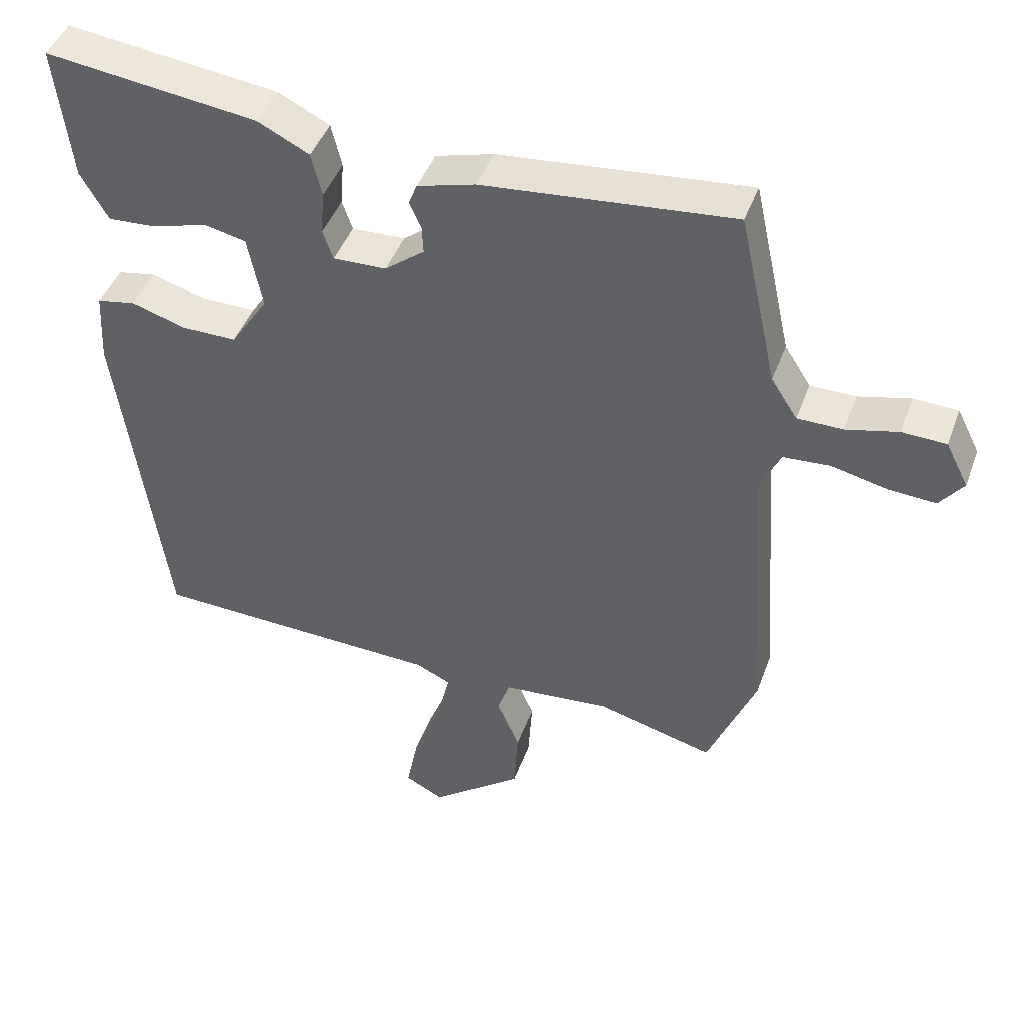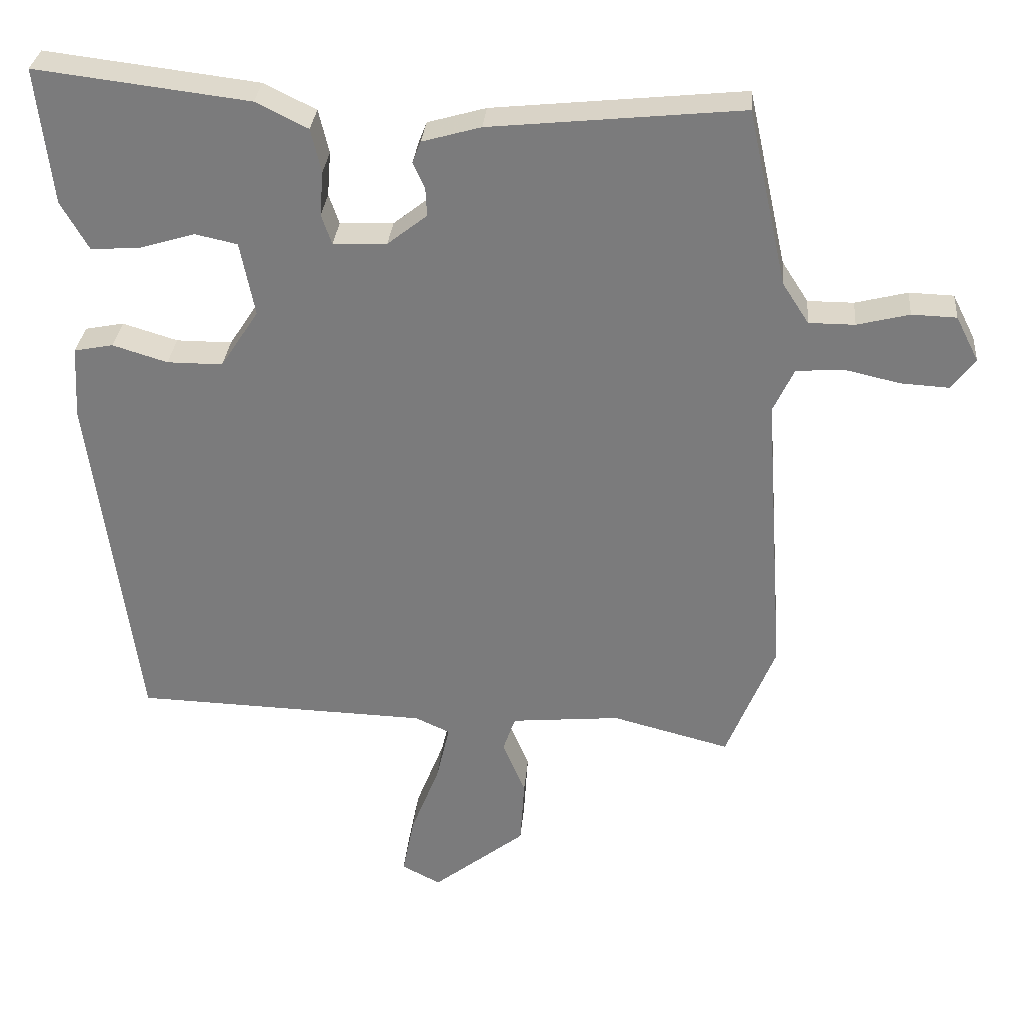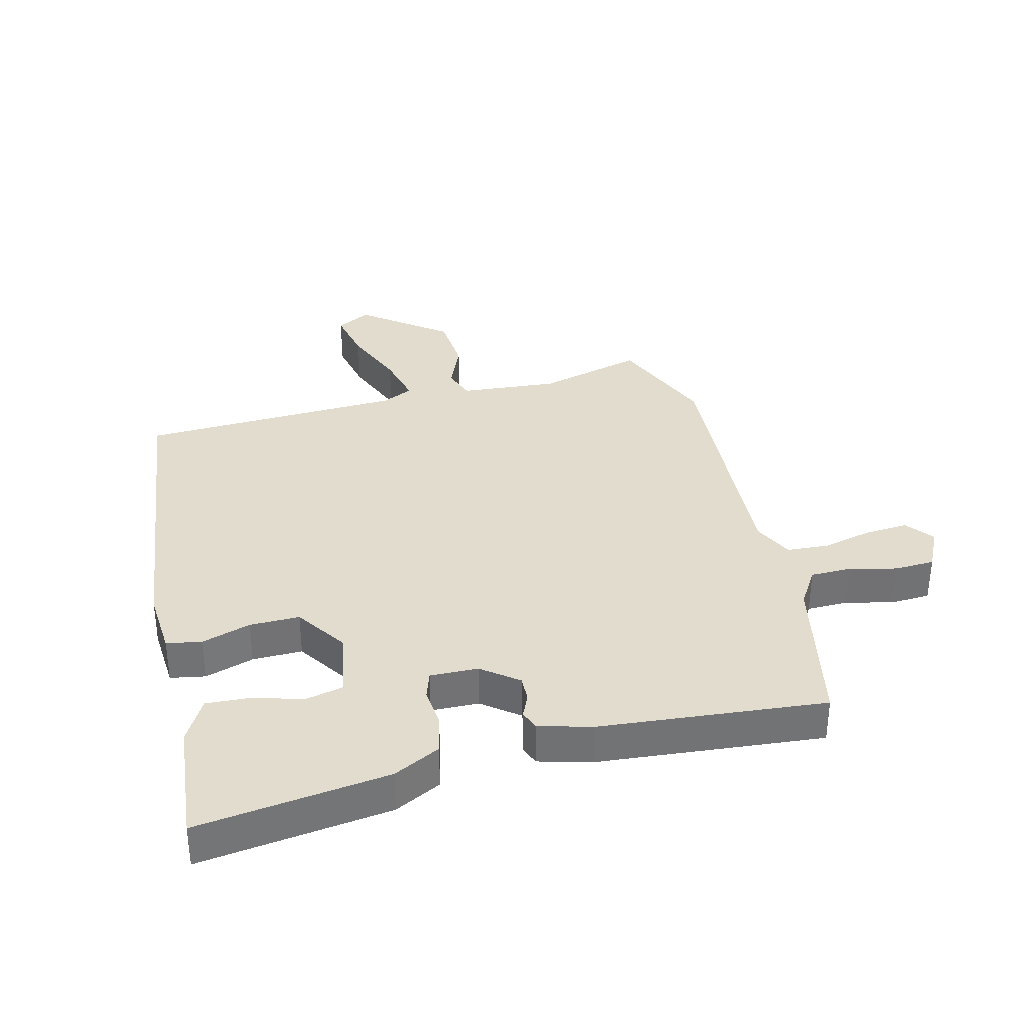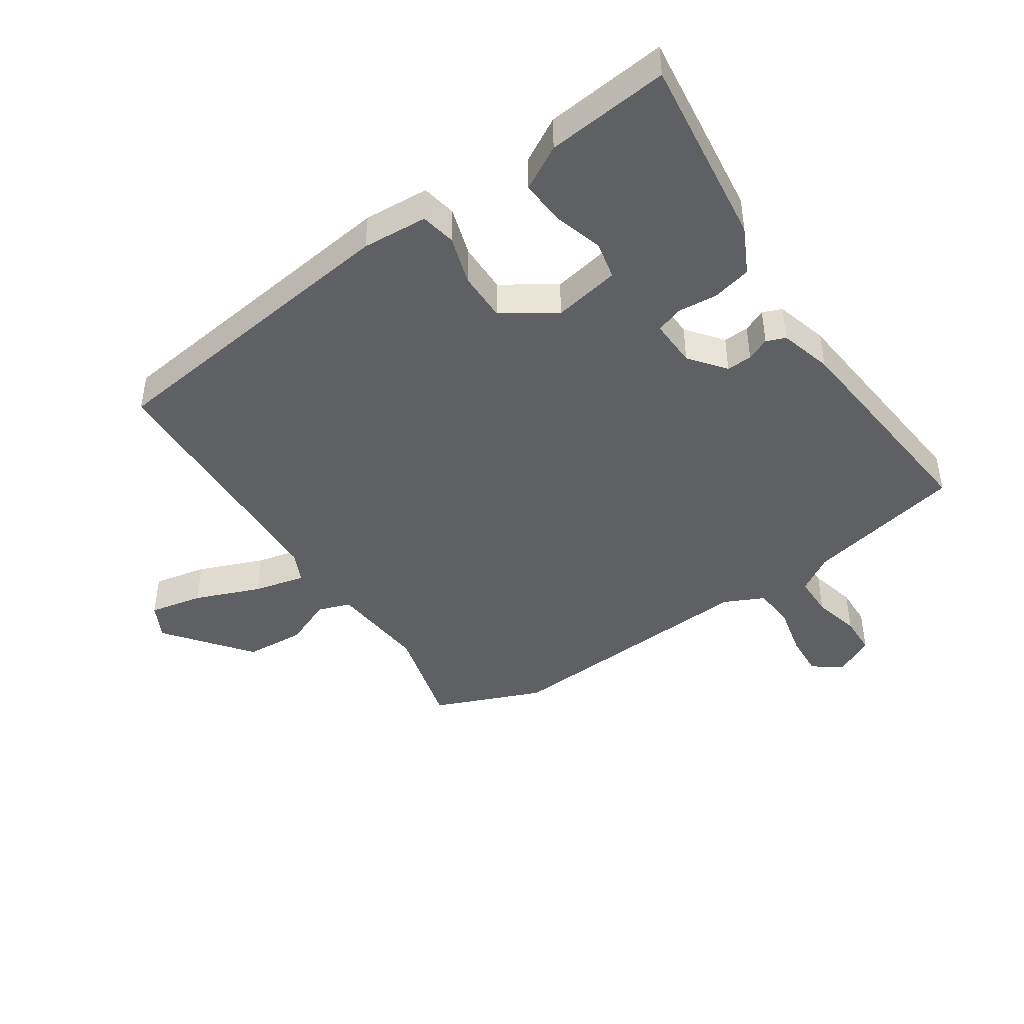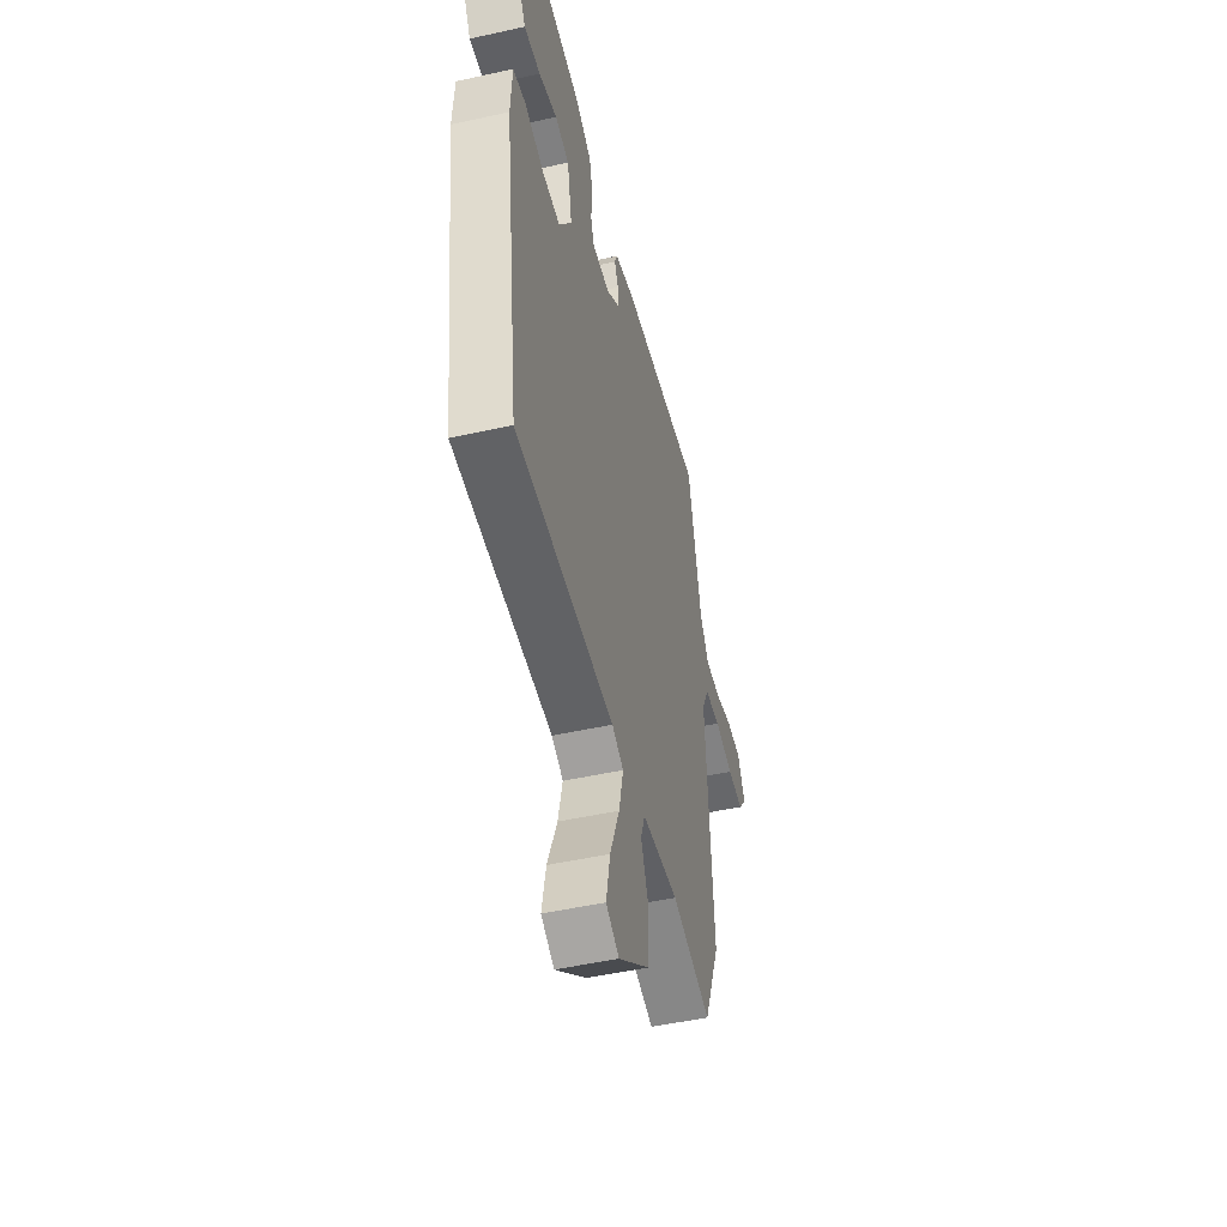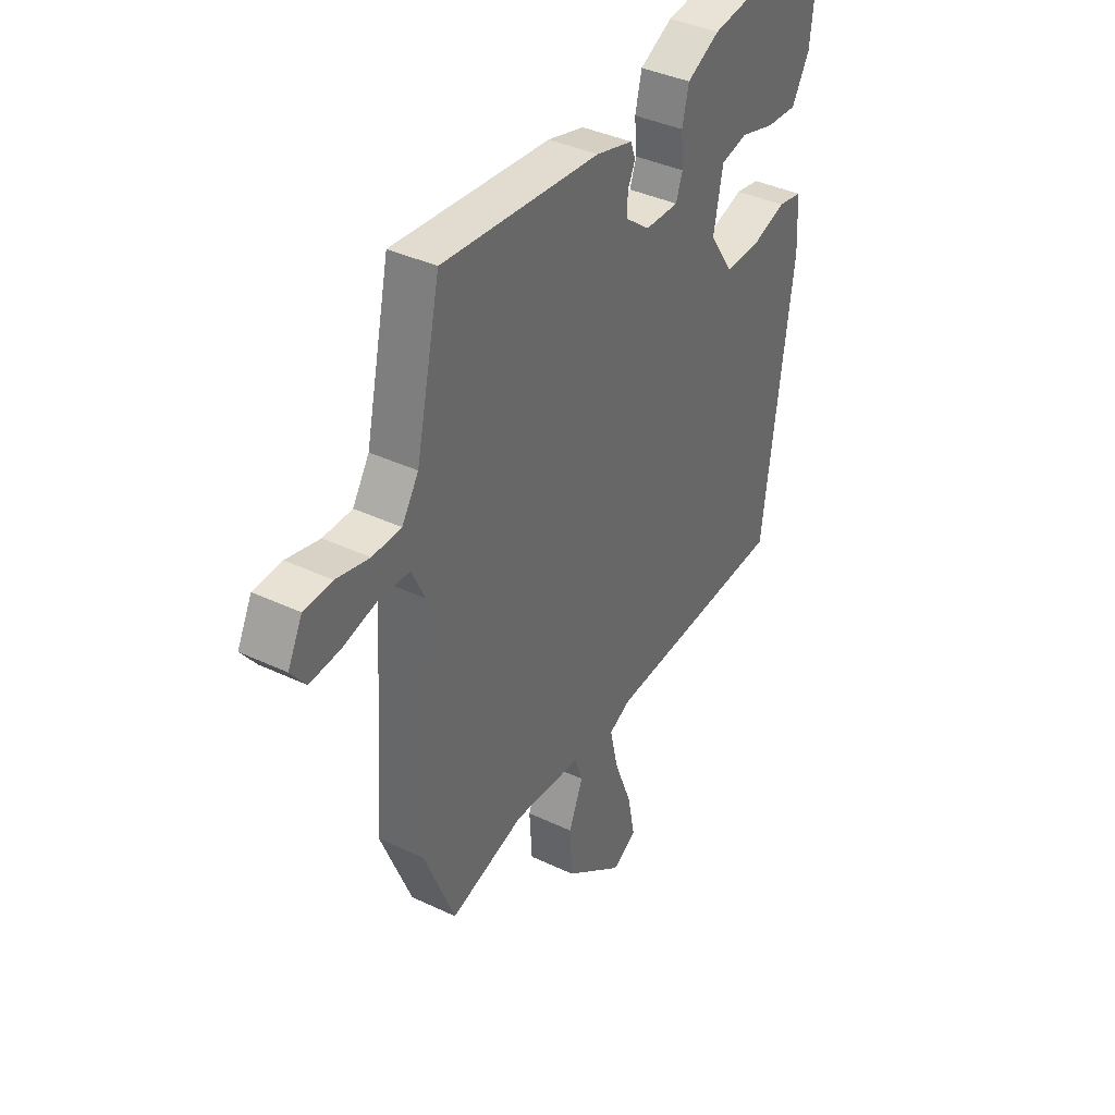
<metadata>
{"format":"obj","ext":"obj","renderer":"f3d","projection":"perspective","resolution":1024,"background":"white","views":[{"elev":44.9,"azim":19.6,"up":"+Z"},{"elev":30.9,"azim":5.0,"up":"+Z"},{"elev":34.7,"azim":-14.8,"up":"+Y"},{"elev":-44.0,"azim":-56.5,"up":"+Y"},{"elev":-48.9,"azim":-76.1,"up":"+Z"},{"elev":38.9,"azim":120.7,"up":"+Z"}]}
</metadata>
<code>
v -0.423 0.07 -0.508
v -0.49 0.07 -0.004
v -0.484 0.07 0.101
v -0.428 0.07 0.112
v -0.349 0.07 0.088
v -0.269 0.07 0.088
v -0.214 0.07 0.172
v -0.235 0.07 0.279
v -0.296 0.07 0.292
v -0.375 0.07 0.268
v -0.446 0.07 0.263
v -0.486 0.07 0.333
v -0.508 0.07 0.529
v -0.201 0.07 0.492
v -0.126 0.07 0.455
v -0.111 0.07 0.392
v -0.116 0.07 0.328
v -0.101 0.07 0.285
v -0.024 0.07 0.288
v 0.033 0.07 0.333
v 0.031 0.07 0.374
v 0.014 0.07 0.411
v 0.026 0.07 0.442
v 0.11 0.07 0.466
v 0.471 0.07 0.503
v 0.527 0.07 0.25
v 0.565 0.07 0.191
v 0.631 0.07 0.191
v 0.706 0.07 0.21
v 0.77 0.07 0.208
v 0.803 0.07 0.143
v 0.769 0.07 0.098
v 0.7 0.07 0.102
v 0.62 0.07 0.12
v 0.552 0.07 0.115
v 0.522 0.07 0.051
v 0.552 0.07 -0.371
v 0.482 0.07 -0.545
v 0.312 0.07 -0.501
v 0.155 0.07 -0.516
v 0.137 0.07 -0.568
v 0.17 0.07 -0.646
v 0.164 0.07 -0.742
v 0.03 0.07 -0.847
v -0.026 0.07 -0.818
v -0.009 0.07 -0.732
v 0.032 0.07 -0.627
v 0.051 0.07 -0.544
v 0.001 0.07 -0.521
v -0.423 0 -0.508
v -0.49 0 -0.004
v -0.484 0 0.101
v -0.428 0 0.112
v -0.349 0 0.088
v -0.269 0 0.088
v -0.214 0 0.172
v -0.235 0 0.279
v -0.296 0 0.292
v -0.375 0 0.268
v -0.446 0 0.263
v -0.486 0 0.333
v -0.508 0 0.529
v -0.201 0 0.492
v -0.126 0 0.455
v -0.111 0 0.392
v -0.116 0 0.328
v -0.101 0 0.285
v -0.024 0 0.288
v 0.033 0 0.333
v 0.031 0 0.374
v 0.014 0 0.411
v 0.026 0 0.442
v 0.11 0 0.466
v 0.471 0 0.503
v 0.527 0 0.25
v 0.565 0 0.191
v 0.631 0 0.191
v 0.706 0 0.21
v 0.77 0 0.208
v 0.803 0 0.143
v 0.769 0 0.098
v 0.7 0 0.102
v 0.62 0 0.12
v 0.552 0 0.115
v 0.522 0 0.051
v 0.552 0 -0.371
v 0.482 0 -0.545
v 0.312 0 -0.501
v 0.155 0 -0.516
v 0.137 0 -0.568
v 0.17 0 -0.646
v 0.164 0 -0.742
v 0.03 0 -0.847
v -0.026 0 -0.818
v -0.009 0 -0.732
v 0.032 0 -0.627
v 0.051 0 -0.544
v 0.001 0 -0.521
f 44 45 46 47
f 44 47 48
f 41 42 43 44
f 40 41 44 48
f 36 37 38 39
f 36 39 40
f 35 36 40 48
f 31 32 33 34
f 31 34 35
f 28 29 30 31
f 27 28 31 35
f 26 27 35 48
f 21 22 23 24
f 20 21 24 25
f 19 20 25 26
f 14 15 16 17
f 14 17 18
f 13 14 18
f 12 13 18
f 9 10 11 12
f 8 9 12 18
f 7 8 18 19
f 2 3 4 5
f 49 1 2 5
f 49 5 6
f 19 26 48 49
f 6 7 19 49
f 96 95 94 93
f 97 96 93
f 93 92 91 90
f 97 93 90 89
f 88 87 86 85
f 89 88 85
f 97 89 85 84
f 83 82 81 80
f 84 83 80
f 80 79 78 77
f 84 80 77 76
f 97 84 76 75
f 73 72 71 70
f 74 73 70 69
f 75 74 69 68
f 66 65 64 63
f 67 66 63
f 67 63 62
f 67 62 61
f 61 60 59 58
f 67 61 58 57
f 68 67 57 56
f 54 53 52 51
f 54 51 50 98
f 55 54 98
f 98 97 75 68
f 98 68 56 55
f 1 50 51 2
f 2 51 52 3
f 3 52 53 4
f 4 53 54 5
f 5 54 55 6
f 6 55 56 7
f 7 56 57 8
f 8 57 58 9
f 9 58 59 10
f 10 59 60 11
f 11 60 61 12
f 12 61 62 13
f 13 62 63 14
f 14 63 64 15
f 15 64 65 16
f 16 65 66 17
f 17 66 67 18
f 18 67 68 19
f 19 68 69 20
f 20 69 70 21
f 21 70 71 22
f 22 71 72 23
f 23 72 73 24
f 24 73 74 25
f 25 74 75 26
f 26 75 76 27
f 27 76 77 28
f 28 77 78 29
f 29 78 79 30
f 30 79 80 31
f 31 80 81 32
f 32 81 82 33
f 33 82 83 34
f 34 83 84 35
f 35 84 85 36
f 36 85 86 37
f 37 86 87 38
f 38 87 88 39
f 39 88 89 40
f 40 89 90 41
f 41 90 91 42
f 42 91 92 43
f 43 92 93 44
f 44 93 94 45
f 45 94 95 46
f 46 95 96 47
f 47 96 97 48
f 48 97 98 49
f 49 98 50 1

</code>
